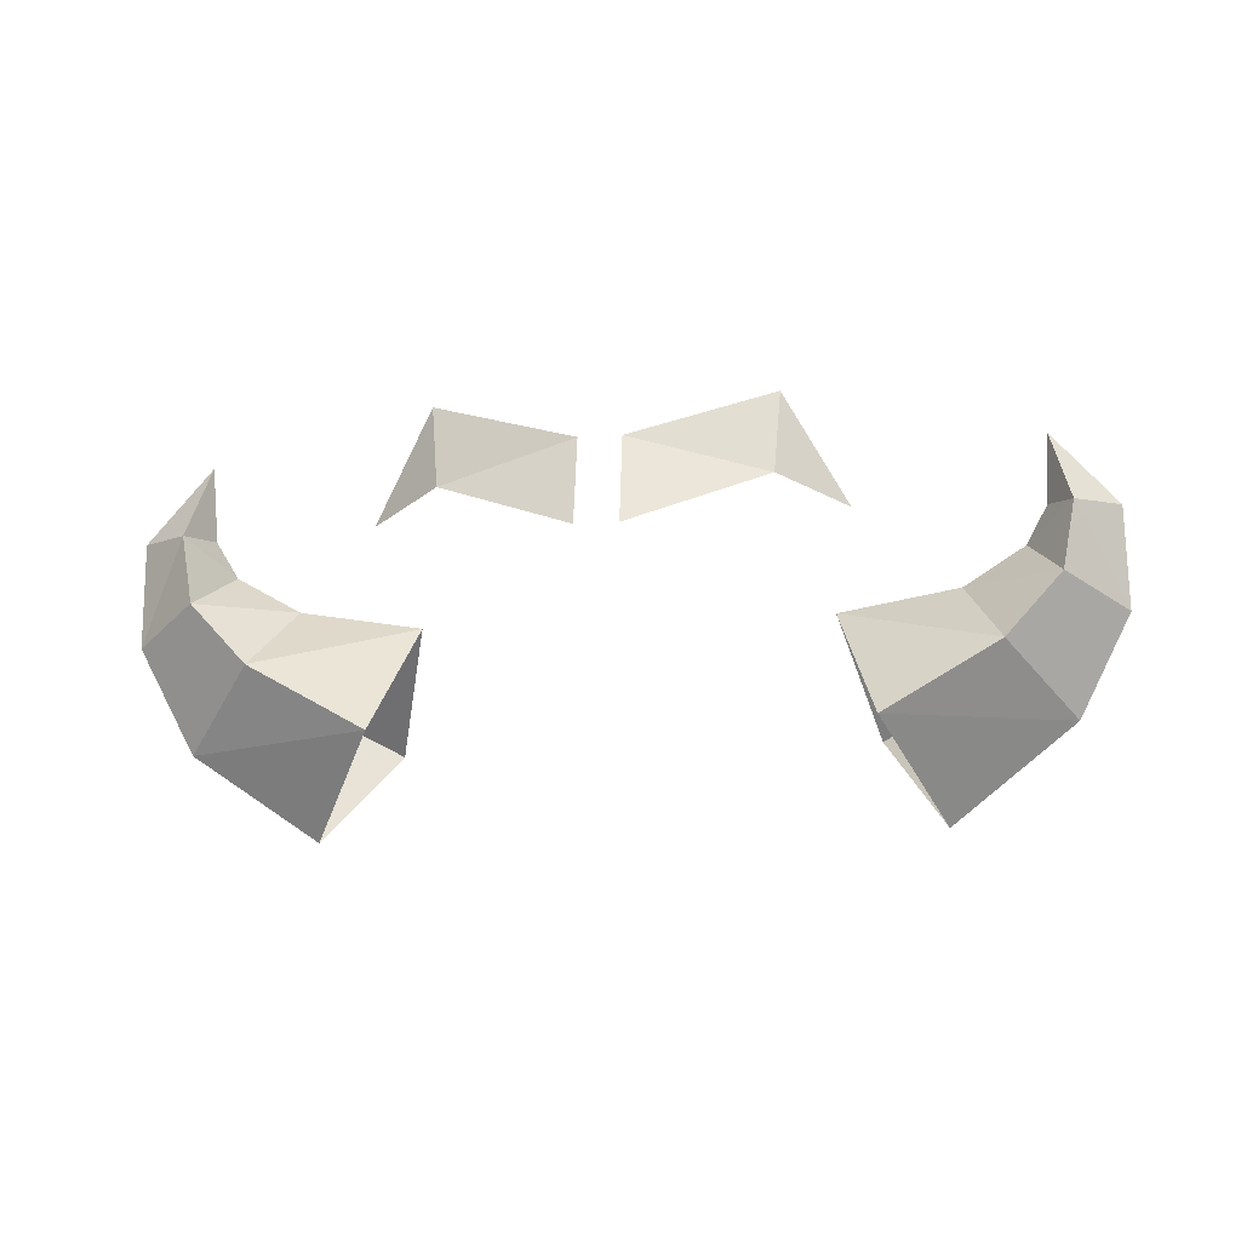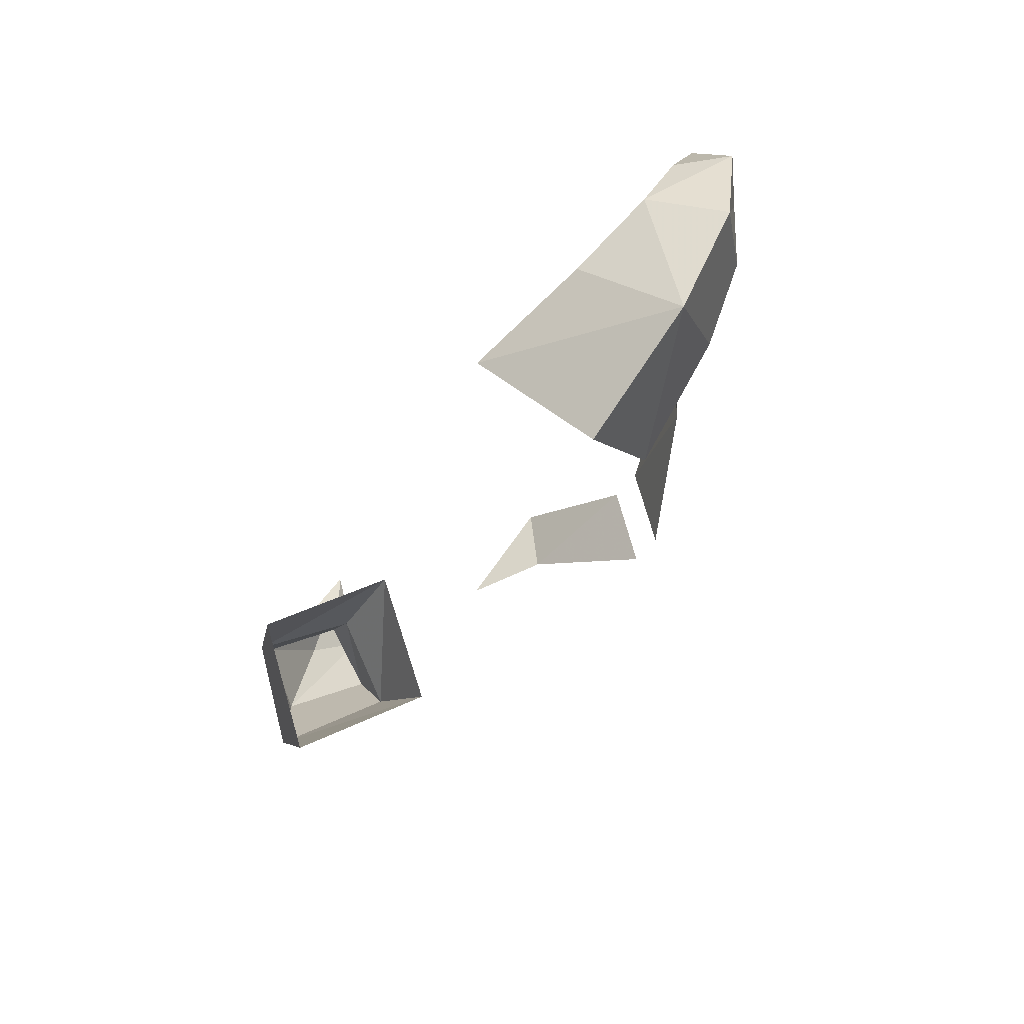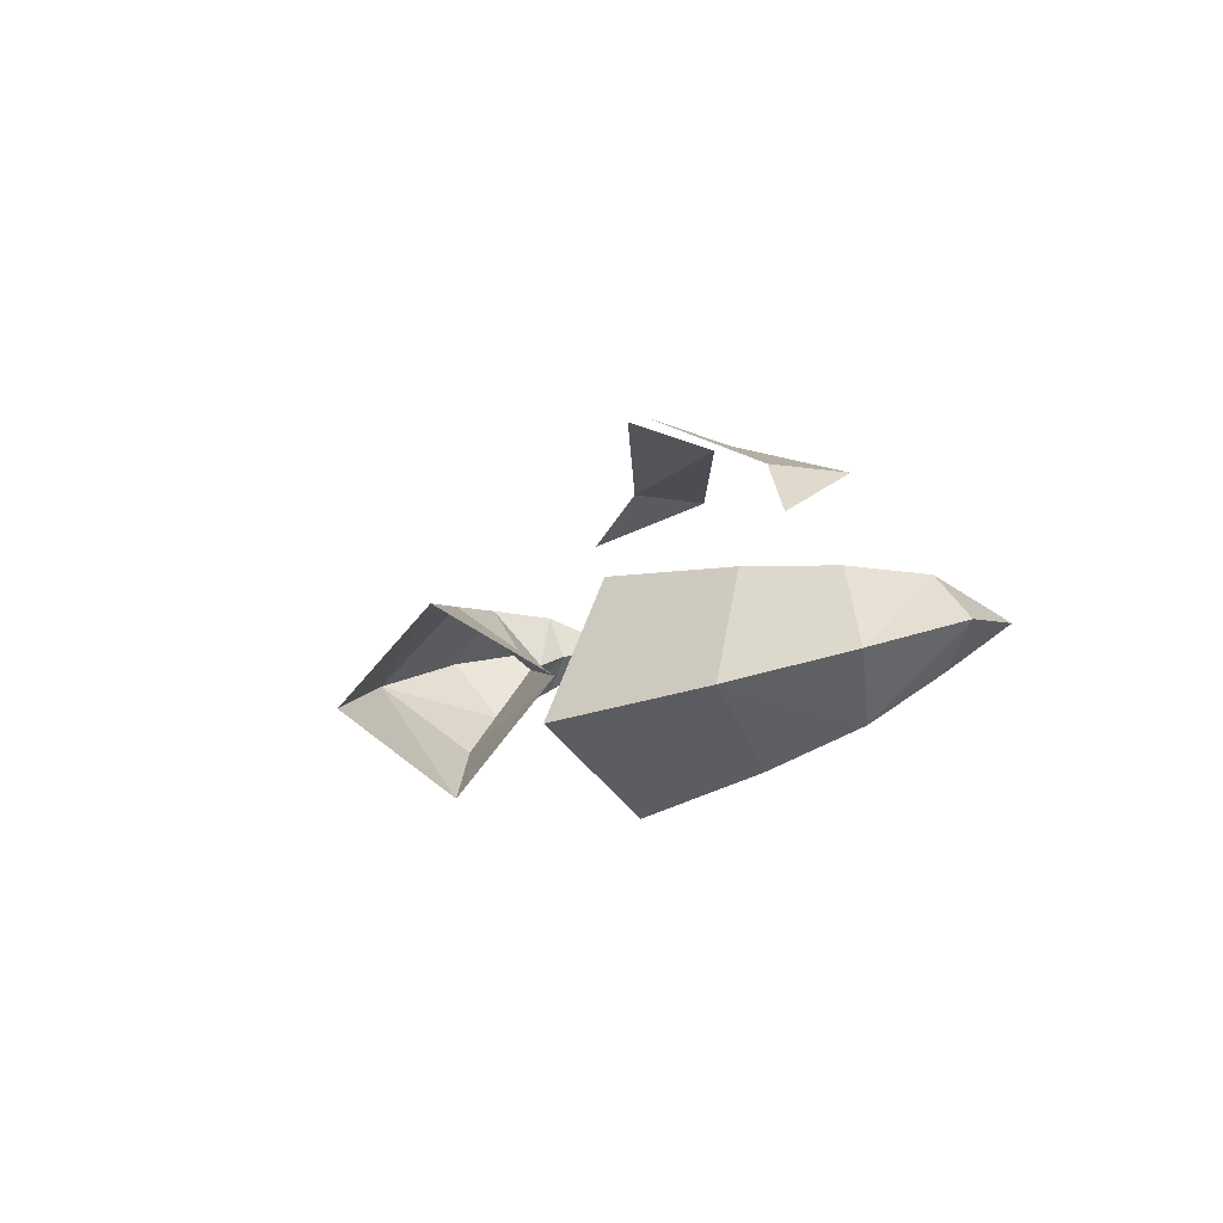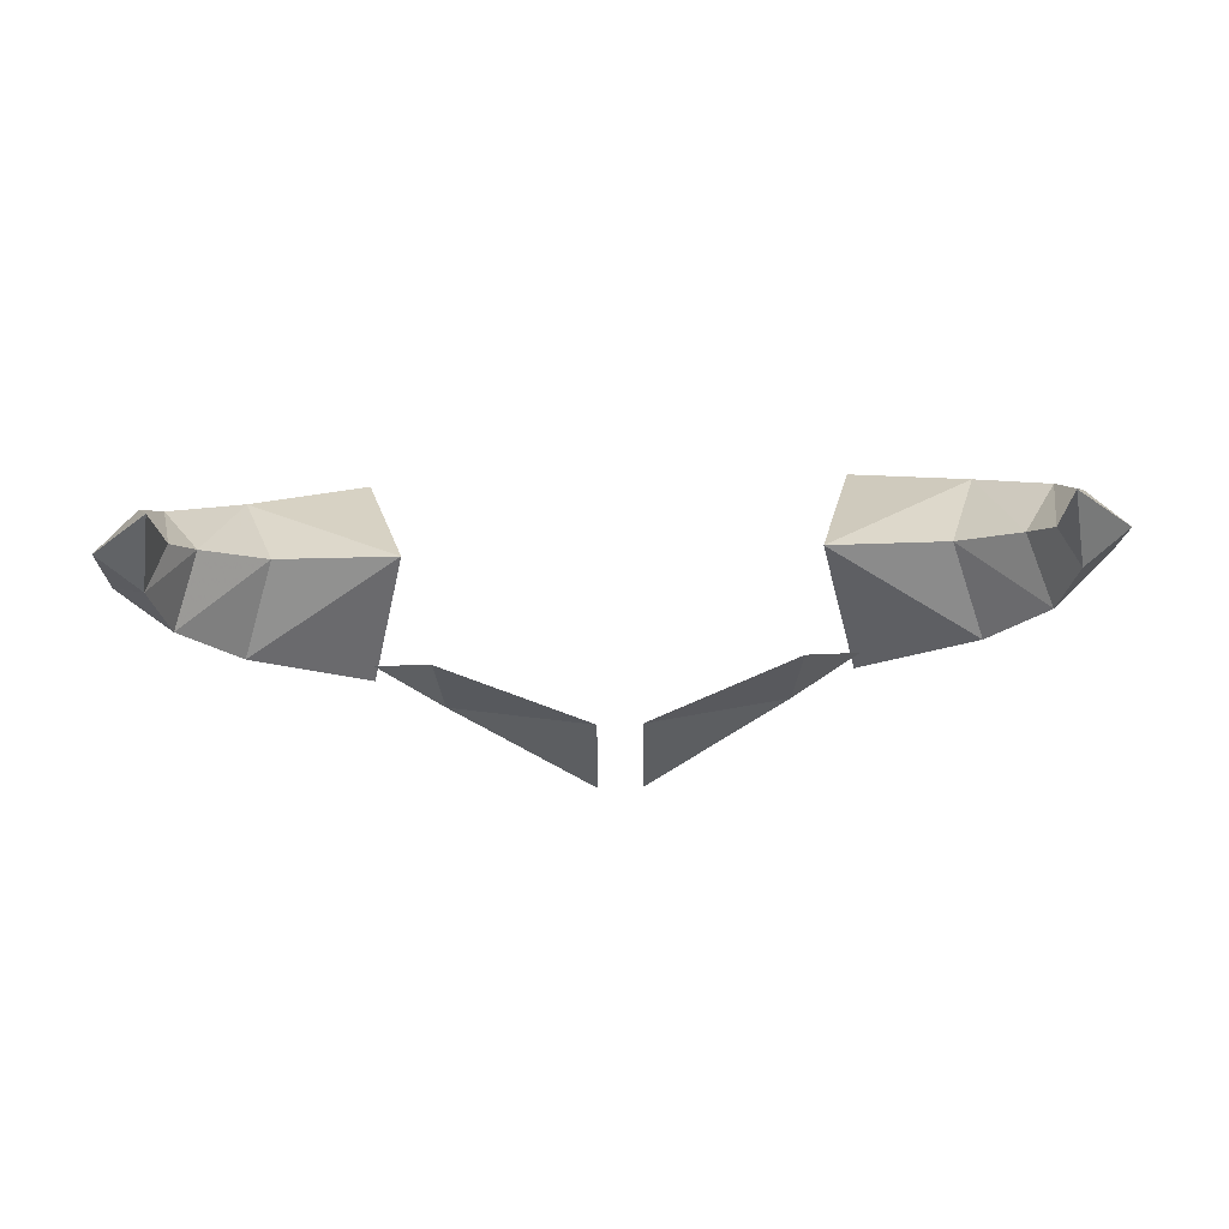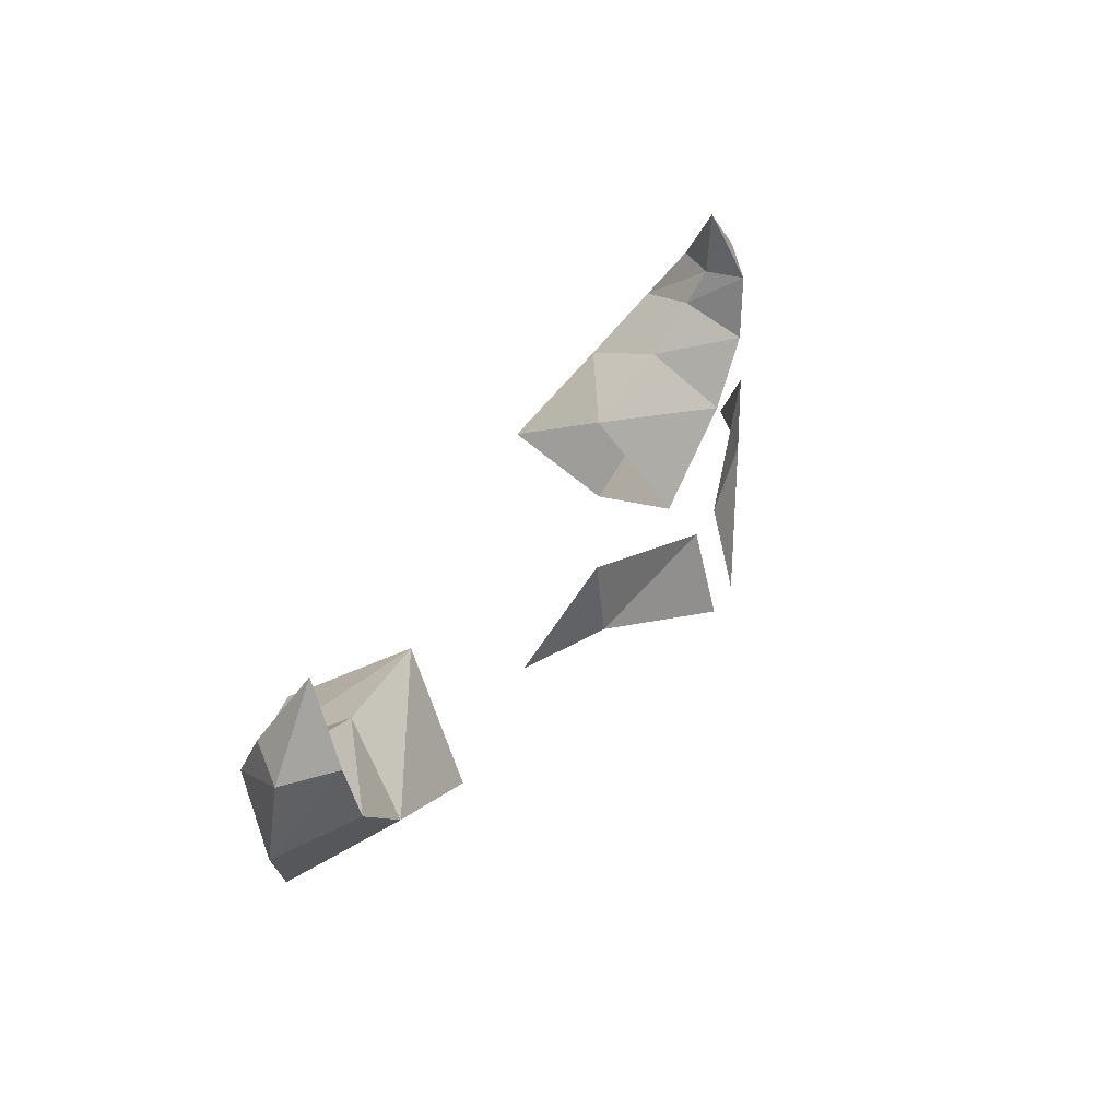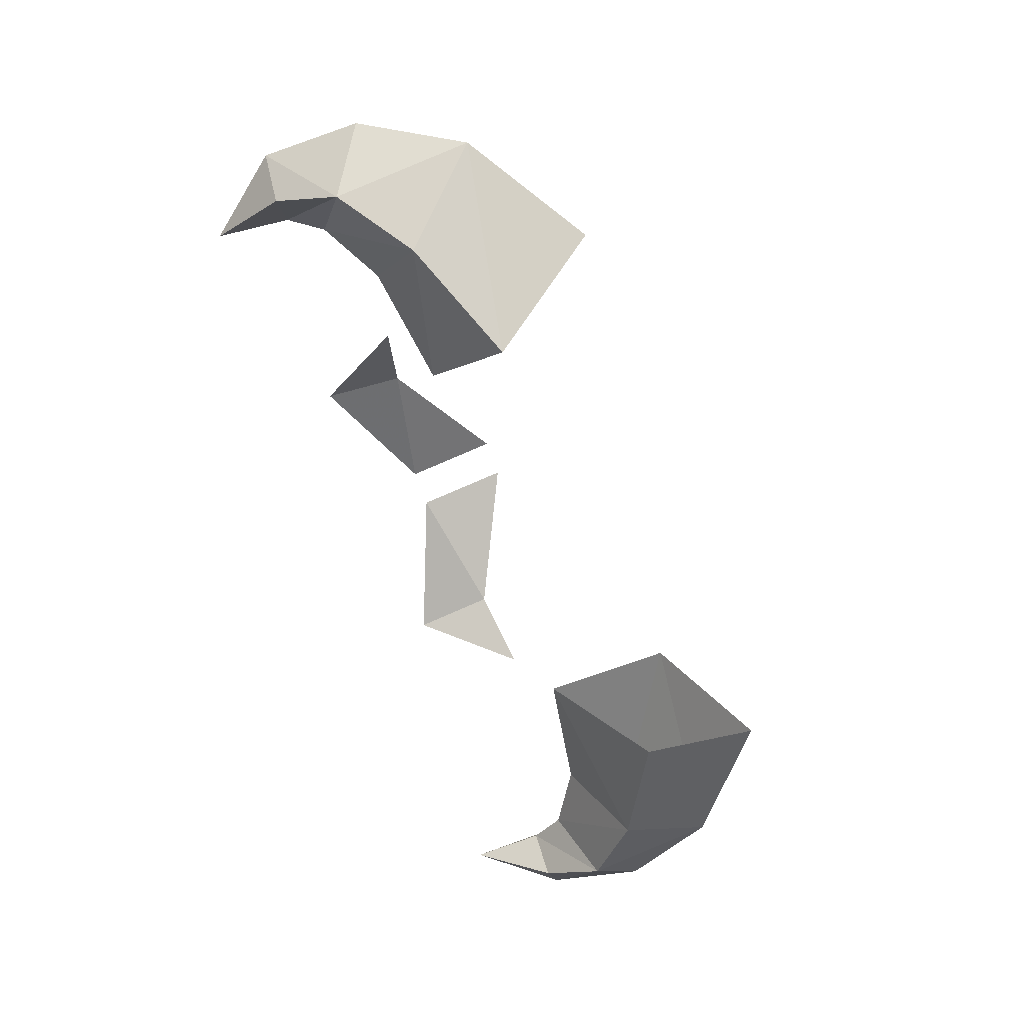
<metadata>
{"format":"obj","ext":"obj","renderer":"f3d","projection":"perspective","resolution":1024,"background":"white","views":[{"elev":-19.2,"azim":6.5,"up":"+Y"},{"elev":-42.0,"azim":-120.9,"up":"+Y"},{"elev":-2.7,"azim":67.5,"up":"+Z"},{"elev":64.8,"azim":-1.7,"up":"+Y"},{"elev":42.3,"azim":-62.0,"up":"+Y"},{"elev":-66.5,"azim":-70.9,"up":"+Z"}]}
</metadata>
<code>
g goon_extra_mesh
v -0.3448 3.077 0.5116
v -0.04345 2.962 0.5924
v -0.3302 2.9 0.523
v -0.04372 2.762 0.6442
v -0.4747 2.864 0.4159
v 0.3445 3.077 0.5116
v 0.04315 2.962 0.5924
v 0.3299 2.9 0.523
v 0.04342 2.762 0.6442
v 0.4744 2.864 0.4159
v -0.83 2.866 0.152
v -1.022 2.935 0.1921
v -0.764 2.628 0.2881
v -0.6942 2.788 0.1388
v -0.8843 3.104 0.195
v -0.9373 2.932 0.09406
v -0.9168 2.791 0.02376
v -0.9179 2.922 0.2716
v -0.9201 2.491 0.101
v -0.8875 2.765 0.2856
v -1.029 2.714 0.1586
v -0.7703 2.664 -0.05627
v -0.8733 2.941 0.1759
v -0.4342 2.749 0.12
v -0.5219 2.548 -0.1543
v -0.6542 2.31 0.04714
v -0.5105 2.482 0.2813
v 0.8716 2.942 0.1909
v 0.7692 2.673 -0.06587
v 1.029 2.723 0.1412
v 0.8871 2.765 0.2857
v 0.9176 2.512 0.08226
v 0.9175 2.922 0.2717
v 0.9129 2.794 0.01512
v 0.9365 2.932 0.1042
v 0.8814 3.101 0.193
v 0.6939 2.788 0.1388
v 0.7636 2.628 0.2881
v 1.022 2.935 0.1922
v 0.8271 2.867 0.1619
v 0.5104 2.482 0.2812
v 0.6486 2.313 0.01785
v 0.5219 2.548 -0.1543
v 0.4342 2.749 0.12
v -0.9373 2.932 0.09406
v -0.9179 2.922 0.2716
v -0.8843 3.104 0.195
v -0.9168 2.791 0.02376
v -0.7703 2.664 -0.05627
v -0.8875 2.765 0.2856
v -0.5219 2.548 -0.1543
v -0.5105 2.482 0.2813
v -0.764 2.628 0.2881
v 0.9129 2.794 0.01512
v 0.7692 2.673 -0.06587
v 0.9365 2.932 0.1042
v 0.7636 2.628 0.2881
v 0.5104 2.482 0.2812
v 0.8814 3.101 0.193
v 0.9175 2.922 0.2717
v 0.8871 2.765 0.2857
v 0.5219 2.548 -0.1543
g goon_extra_mesh_0
f 3 1 5
f 3 2 1
f 3 4 2
f 8 7 9
f 6 7 8
f 6 8 10
f 25 22 24
f 22 14 24
f 14 53 24
f 53 52 24
f 50 53 14
f 11 14 22
f 11 50 14
f 17 11 22
f 50 11 46
f 11 17 23
f 11 23 46
f 17 16 23
f 23 47 46
f 16 47 23
f 55 42 43
f 55 32 42
f 41 42 32
f 38 41 32
f 32 55 54
f 32 30 38
f 30 32 54
f 30 61 38
f 61 30 60
f 30 54 39
f 30 39 60
f 54 56 39
f 59 60 39
f 59 39 56
f 58 57 44
f 57 37 44
f 57 31 37
f 37 29 44
f 29 62 44
f 31 40 37
f 37 40 29
f 40 31 33
f 40 34 29
f 28 40 33
f 34 40 28
f 28 33 36
f 35 34 28
f 35 28 36
f 15 45 12
f 15 12 18
f 45 48 12
f 12 21 18
f 48 21 12
f 21 20 18
f 20 21 13
f 19 21 48
f 21 19 13
f 49 19 48
f 27 13 19
f 19 49 51
f 26 27 19
f 26 19 51

</code>
